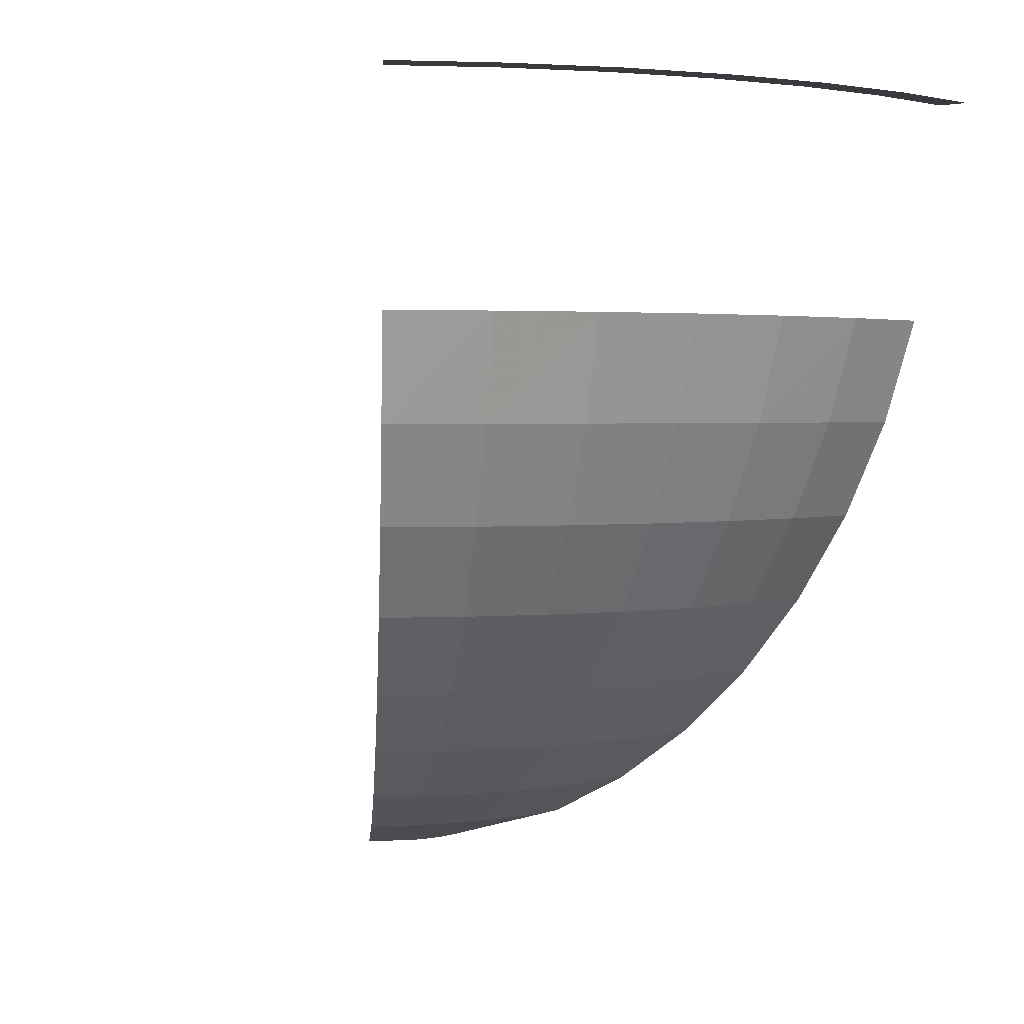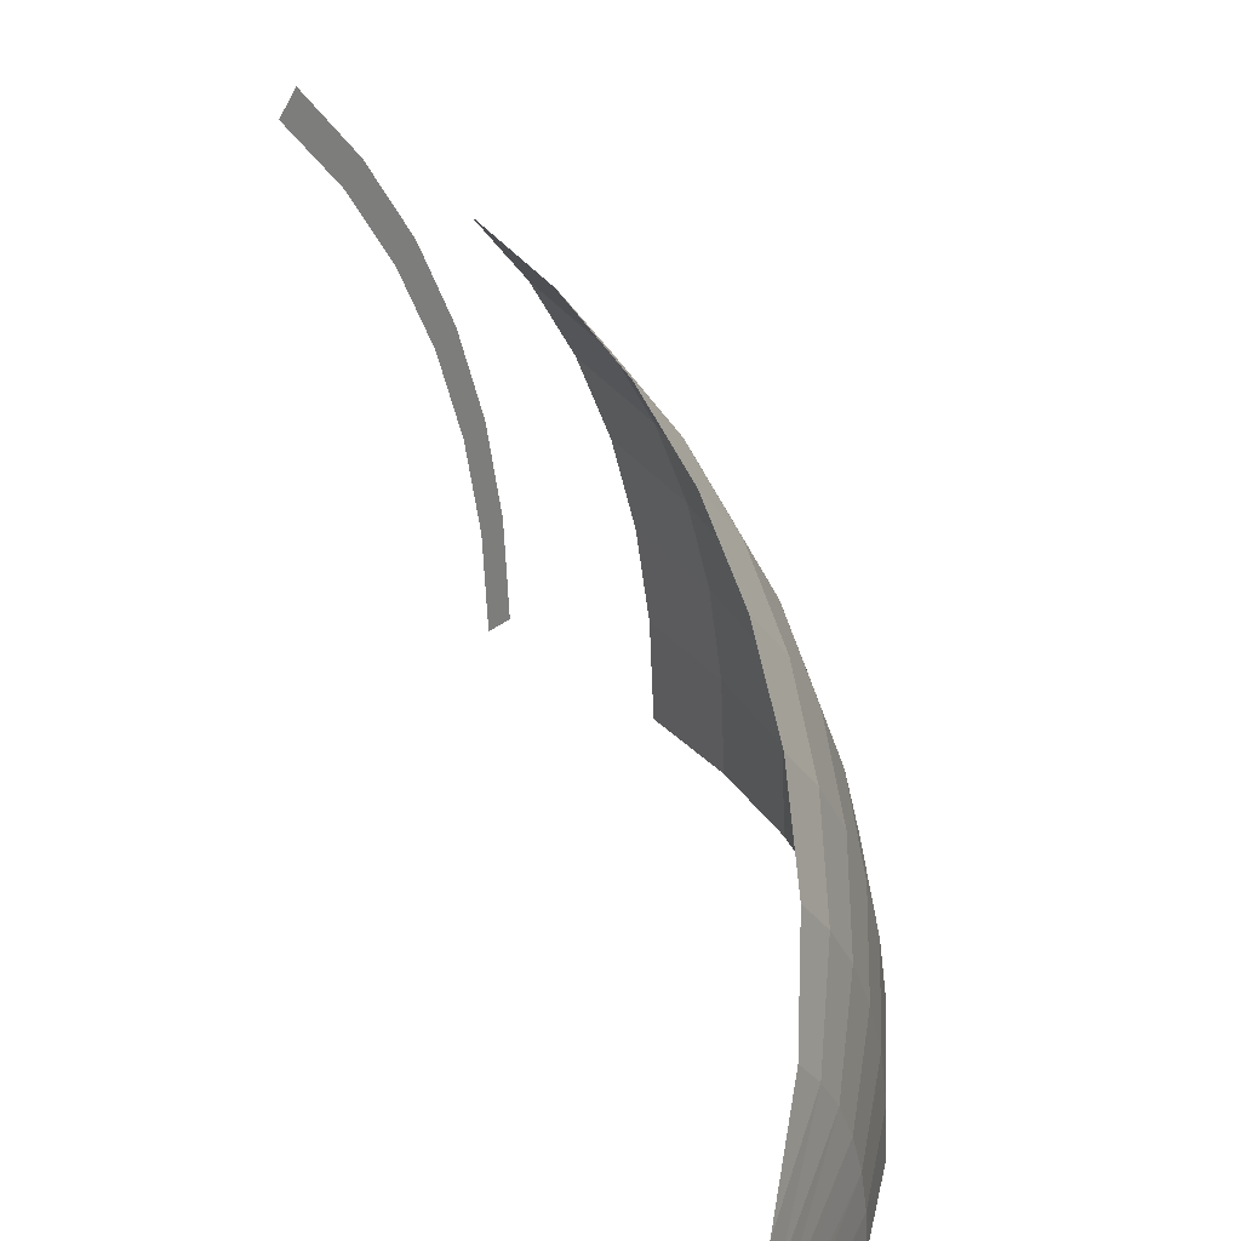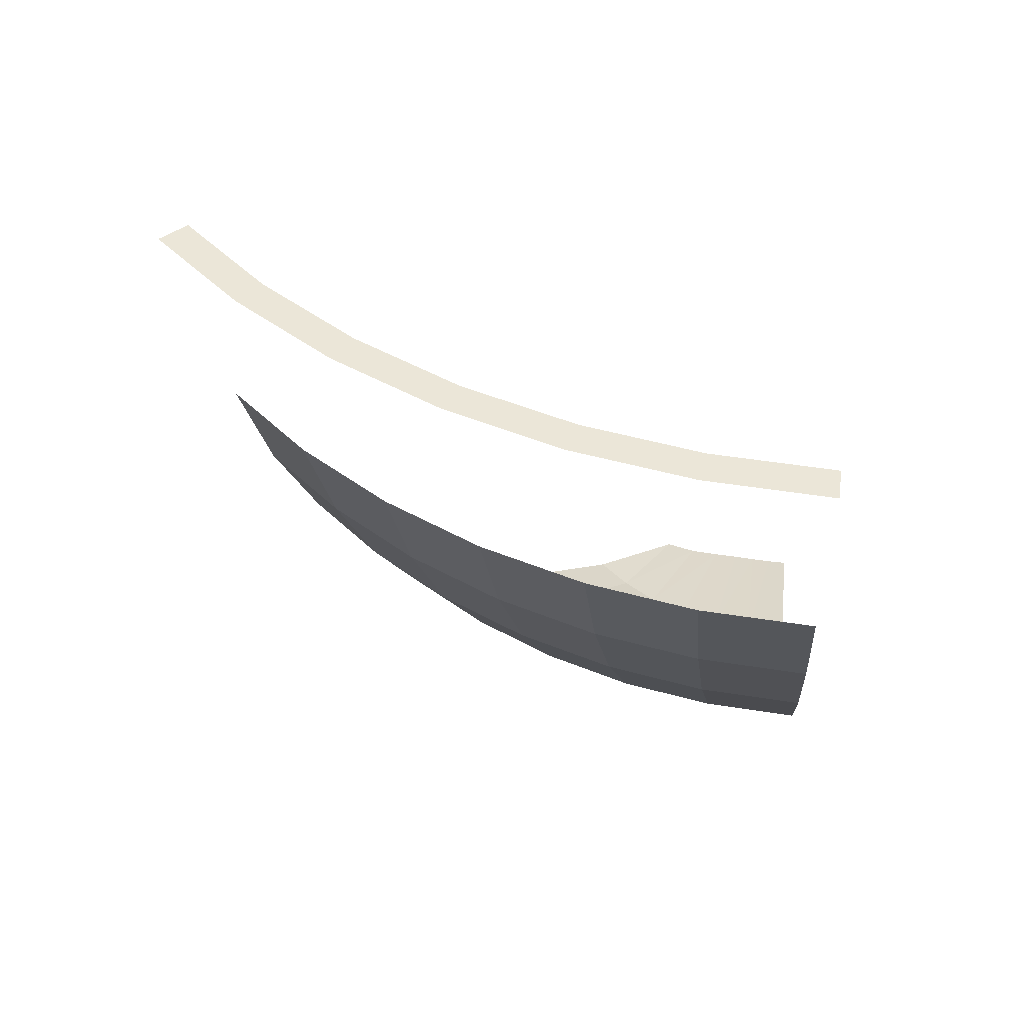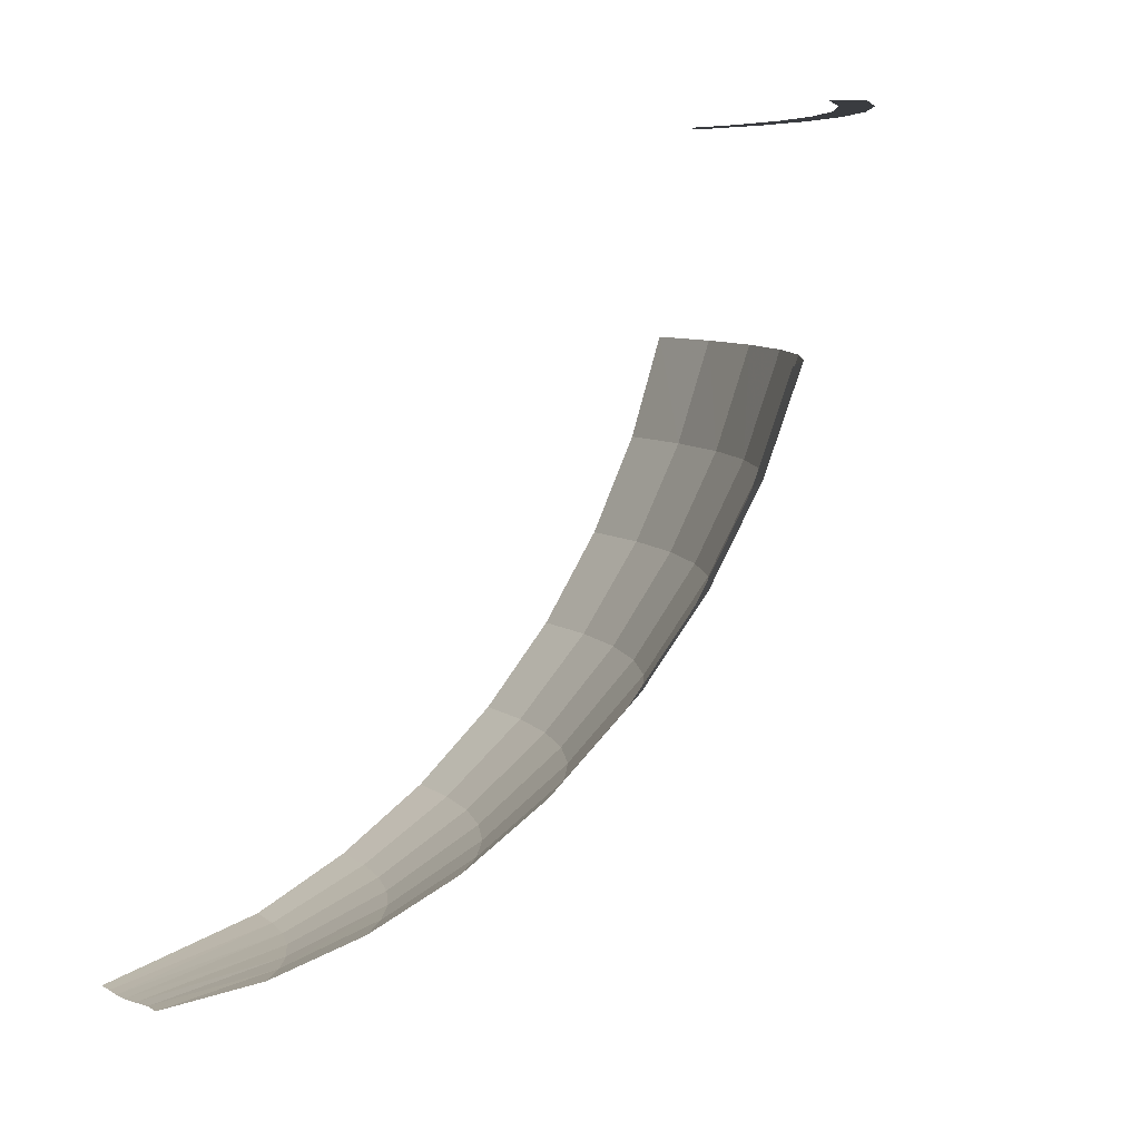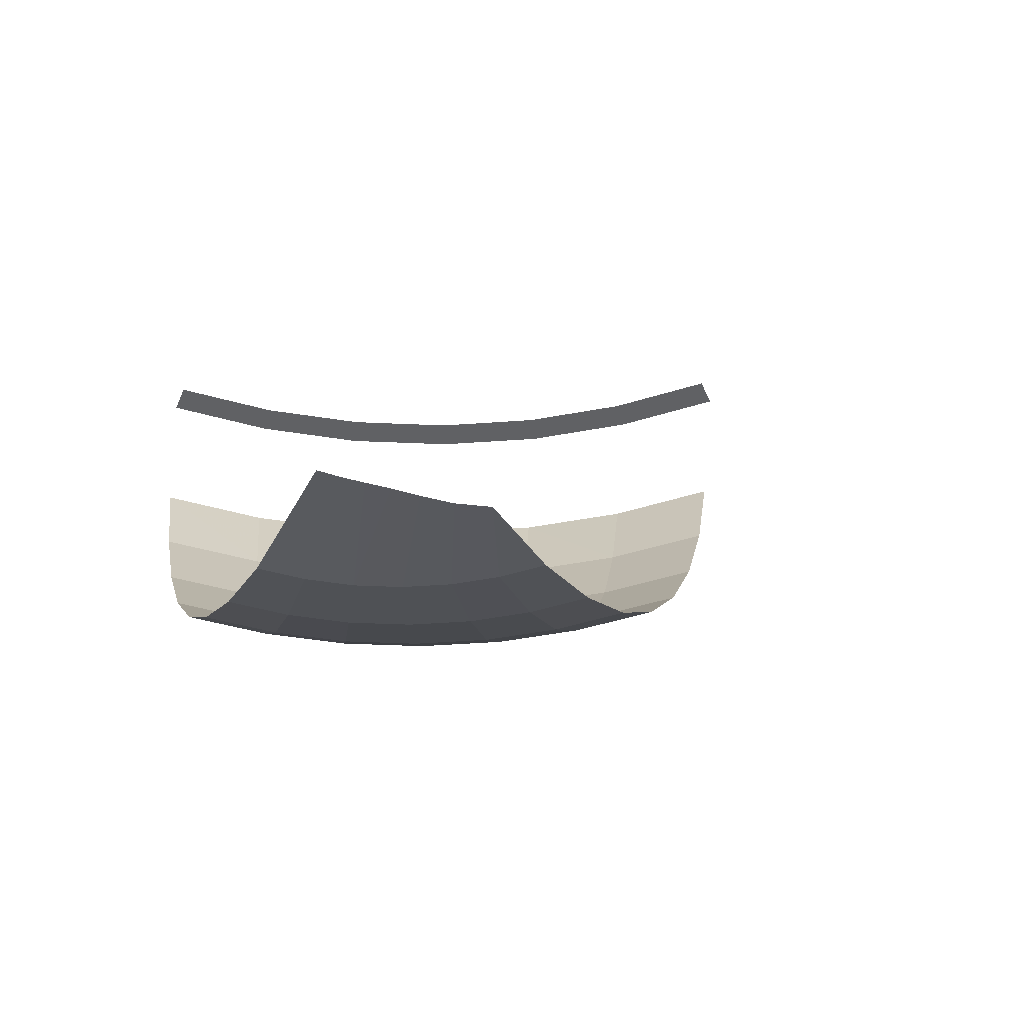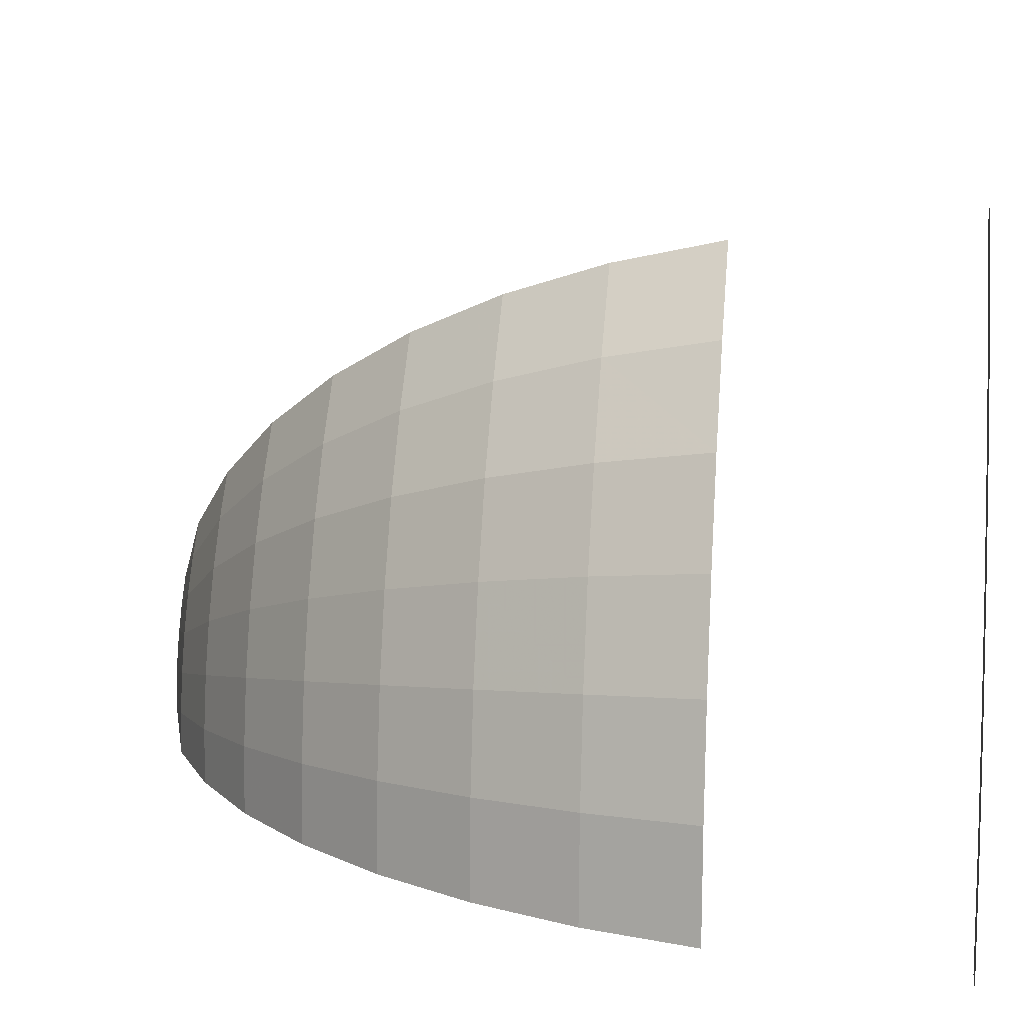
<metadata>
{"format":"obj","ext":"obj","renderer":"f3d","projection":"perspective","resolution":1024,"background":"white","views":[{"elev":2.6,"azim":40.2,"up":"+Y"},{"elev":29.4,"azim":-51.3,"up":"+Z"},{"elev":46.2,"azim":96.7,"up":"+Y"},{"elev":7.5,"azim":-31.2,"up":"+Y"},{"elev":-46.8,"azim":-111.6,"up":"+Y"},{"elev":11.8,"azim":97.8,"up":"+Z"}]}
</metadata>
<code>
v 5.5 0 0
v 5.3 0 0
v 5.255 0 0.6918
v 5.453 0 0.718
v 5.119 -1.423 1e-05
v 4.897 -2.105 2.5e-05
v 4.855 -2.105 0.6393
v 5.076 -1.423 0.6682
v 4.897 -2.105 2.5e-05
v 4.59 -2.75 2.9e-05
v 4.55 -2.75 0.5992
v 4.855 -2.105 0.6393
v 4.59 -2.75 2.9e-05
v 4.205 -3.348 2.9e-05
v 4.169 -3.348 0.5491
v 4.55 -2.75 0.5992
v 4.205 -3.348 2.9e-05
v 3.748 -3.889 4e-05
v 3.715 -3.889 0.4894
v 4.169 -3.348 0.5491
v 3.748 -3.889 4e-05
v 3.227 -4.364 4.5e-05
v 3.199 -4.364 0.4215
v 3.715 -3.889 0.4894
v 3.227 -4.364 4.5e-05
v 2.65 -4.763 5e-05
v 2.627 -4.763 0.3463
v 3.199 -4.364 0.4215
v 2.65 -4.763 5e-05
v 2.028 -5.081 4.5e-05
v 2.011 -5.081 0.2652
v 2.627 -4.763 0.3463
v 2.028 -5.081 4.5e-05
v 0.954 -5.399 6.5e-05
v 0.9544 -5.397 0.1262
v 2.011 -5.081 0.2652
v 5.453 0 0.718
v 5.255 0 0.6918
v 5.119 0 1.372
v 5.313 0 1.424
v 5.076 -1.423 0.6682
v 4.855 -2.105 0.6393
v 4.73 -2.105 1.267
v 4.945 -1.423 1.325
v 4.855 -2.105 0.6393
v 4.55 -2.75 0.5992
v 4.434 -2.75 1.188
v 4.73 -2.105 1.267
v 4.55 -2.75 0.5992
v 4.169 -3.348 0.5491
v 4.062 -3.348 1.088
v 4.434 -2.75 1.188
v 4.169 -3.348 0.5491
v 3.715 -3.889 0.4894
v 3.62 -3.889 0.9701
v 4.062 -3.348 1.088
v 3.715 -3.889 0.4894
v 3.199 -4.364 0.4215
v 3.117 -4.364 0.8353
v 3.62 -3.889 0.9701
v 3.199 -4.364 0.4215
v 2.627 -4.763 0.3463
v 2.56 -4.763 0.6861
v 3.117 -4.364 0.8353
v 2.627 -4.763 0.3463
v 2.011 -5.081 0.2652
v 1.959 -5.081 0.5252
v 2.56 -4.763 0.6861
v 2.011 -5.081 0.2652
v 0.9544 -5.397 0.1262
v 0.9499 -5.393 0.2547
v 1.959 -5.081 0.5252
v 5.313 0 1.424
v 5.119 0 1.372
v 4.897 0 2.028
v 5.081 0 2.105
v 4.945 -1.423 1.325
v 4.73 -2.105 1.267
v 4.524 -2.105 1.874
v 4.73 -1.423 1.959
v 4.73 -2.105 1.267
v 4.434 -2.75 1.188
v 4.24 -2.75 1.756
v 4.524 -2.105 1.874
v 4.434 -2.75 1.188
v 4.062 -3.348 1.088
v 3.885 -3.348 1.609
v 4.24 -2.75 1.756
v 4.062 -3.348 1.088
v 3.62 -3.889 0.9701
v 3.462 -3.889 1.434
v 3.885 -3.348 1.609
v 3.62 -3.889 0.9701
v 3.117 -4.364 0.8353
v 2.981 -4.364 1.235
v 3.462 -3.889 1.434
v 3.117 -4.364 0.8353
v 2.56 -4.763 0.6861
v 2.448 -4.763 1.014
v 2.981 -4.364 1.235
v 2.56 -4.763 0.6861
v 1.959 -5.081 0.5252
v 1.874 -5.081 0.7762
v 2.448 -4.763 1.014
v 1.874 -5.081 0.7762
v 1.959 -5.081 0.5252
v 0.9478 -5.383 0.3926
v 0.9561 -5.366 0.5518
v 1.959 -5.081 0.5252
v 0.9499 -5.393 0.2547
v 0.9478 -5.383 0.3926
v 5.081 0 2.105
v 4.897 0 2.028
v 4.59 0 2.65
v 4.763 0 2.75
v 4.73 -1.423 1.959
v 4.524 -2.105 1.874
v 4.241 -2.105 2.448
v 4.433 -1.423 2.56
v 4.524 -2.105 1.874
v 4.24 -2.75 1.756
v 3.975 -2.75 2.295
v 4.241 -2.105 2.448
v 4.24 -2.75 1.756
v 3.885 -3.348 1.609
v 3.642 -3.348 2.103
v 3.975 -2.75 2.295
v 3.885 -3.348 1.609
v 3.462 -3.889 1.434
v 3.246 -3.889 1.874
v 3.642 -3.348 2.103
v 3.462 -3.889 1.434
v 2.981 -4.364 1.235
v 2.795 -4.364 1.613
v 3.246 -3.889 1.874
v 2.981 -4.364 1.235
v 2.448 -4.763 1.014
v 2.295 -4.763 1.325
v 2.795 -4.364 1.613
v 2.448 -4.763 1.014
v 1.874 -5.081 0.7762
v 1.757 -5.081 1.014
v 2.295 -4.763 1.325
v 1.874 -5.081 0.7762
v 0.9561 -5.366 0.5518
v 1.757 -5.081 1.014
v 4.763 0 2.75
v 4.59 0 2.65
v 4.205 0 3.227
v 4.363 0 3.348
v 4.433 -1.423 2.56
v 4.241 -2.105 2.448
v 3.885 -2.105 2.981
v 4.062 -1.423 3.117
v 4.241 -2.105 2.448
v 3.975 -2.75 2.295
v 3.641 -2.75 2.794
v 3.885 -2.105 2.981
v 3.975 -2.75 2.295
v 3.642 -3.348 2.103
v 3.336 -3.348 2.56
v 3.641 -2.75 2.794
v 3.642 -3.348 2.103
v 3.246 -3.889 1.874
v 2.973 -3.889 2.281
v 3.336 -3.348 2.56
v 3.246 -3.889 1.874
v 2.795 -4.364 1.613
v 2.56 -4.364 1.964
v 2.973 -3.889 2.281
v 2.795 -4.364 1.613
v 2.295 -4.763 1.325
v 2.103 -4.763 1.613
v 2.56 -4.364 1.964
v 2.295 -4.763 1.325
v 1.757 -5.081 1.014
v 1.609 -5.081 1.234
v 2.103 -4.763 1.613
v 1.757 -5.081 1.014
v 0.9626 -5.342 0.7379
v 1.609 -5.081 1.234
v 1.757 -5.081 1.014
v 0.9561 -5.366 0.5518
v 0.9626 -5.342 0.7379
v 4.363 0 3.348
v 4.205 0 3.227
v 3.748 0 3.748
v 3.889 0 3.889
v 4.062 -1.423 3.117
v 3.885 -2.105 2.981
v 3.463 -2.105 3.463
v 3.62 -1.423 3.62
v 3.885 -2.105 2.981
v 3.641 -2.75 2.794
v 3.246 -2.75 3.246
v 3.463 -2.105 3.463
v 3.641 -2.75 2.794
v 3.336 -3.348 2.56
v 2.974 -3.348 2.973
v 3.246 -2.75 3.246
v 3.336 -3.348 2.56
v 2.973 -3.889 2.281
v 2.65 -3.889 2.65
v 2.974 -3.348 2.973
v 2.973 -3.889 2.281
v 2.56 -4.364 1.964
v 2.282 -4.364 2.282
v 2.65 -3.889 2.65
v 2.56 -4.364 1.964
v 2.103 -4.763 1.613
v 1.874 -4.763 1.874
v 2.282 -4.364 2.282
v 2.103 -4.763 1.613
v 1.609 -5.081 1.234
v 1.434 -5.081 1.434
v 1.874 -4.763 1.874
v 1.609 -5.081 1.234
v 0.9352 -5.317 0.9351
v 1.434 -5.081 1.434
v 1.609 -5.081 1.234
v 0.9626 -5.342 0.7379
v 0.9352 -5.317 0.9351
g mesh7430097
f 1 2 3
f 3 4 1
f 5 6 7
f 7 8 5
f 9 10 11
f 11 12 9
f 13 14 15
f 15 16 13
f 17 18 19
f 19 20 17
f 21 22 23
f 23 24 21
f 25 26 27
f 27 28 25
f 29 30 31
f 31 32 29
f 33 34 35
f 35 36 33
f 37 38 39
f 39 40 37
f 41 42 43
f 43 44 41
f 45 46 47
f 47 48 45
f 49 50 51
f 51 52 49
f 53 54 55
f 55 56 53
f 57 58 59
f 59 60 57
f 61 62 63
f 63 64 61
f 65 66 67
f 67 68 65
f 69 70 71
f 71 72 69
f 73 74 75
f 75 76 73
f 77 78 79
f 79 80 77
f 81 82 83
f 83 84 81
f 85 86 87
f 87 88 85
f 89 90 91
f 91 92 89
f 93 94 95
f 95 96 93
f 97 98 99
f 99 100 97
f 101 102 103
f 103 104 101
f 105 106 107
f 107 108 105
f 109 110 111
f 112 113 114
f 114 115 112
f 116 117 118
f 118 119 116
f 120 121 122
f 122 123 120
f 124 125 126
f 126 127 124
f 128 129 130
f 130 131 128
f 132 133 134
f 134 135 132
f 136 137 138
f 138 139 136
f 140 141 142
f 142 143 140
f 144 145 146
f 147 148 149
f 149 150 147
f 151 152 153
f 153 154 151
f 155 156 157
f 157 158 155
f 159 160 161
f 161 162 159
f 163 164 165
f 165 166 163
f 167 168 169
f 169 170 167
f 171 172 173
f 173 174 171
f 175 176 177
f 177 178 175
f 179 180 181
f 182 183 184
f 185 186 187
f 187 188 185
f 189 190 191
f 191 192 189
f 193 194 195
f 195 196 193
f 197 198 199
f 199 200 197
f 201 202 203
f 203 204 201
f 205 206 207
f 207 208 205
f 209 210 211
f 211 212 209
f 213 214 215
f 215 216 213
f 217 218 219
f 220 221 222

</code>
